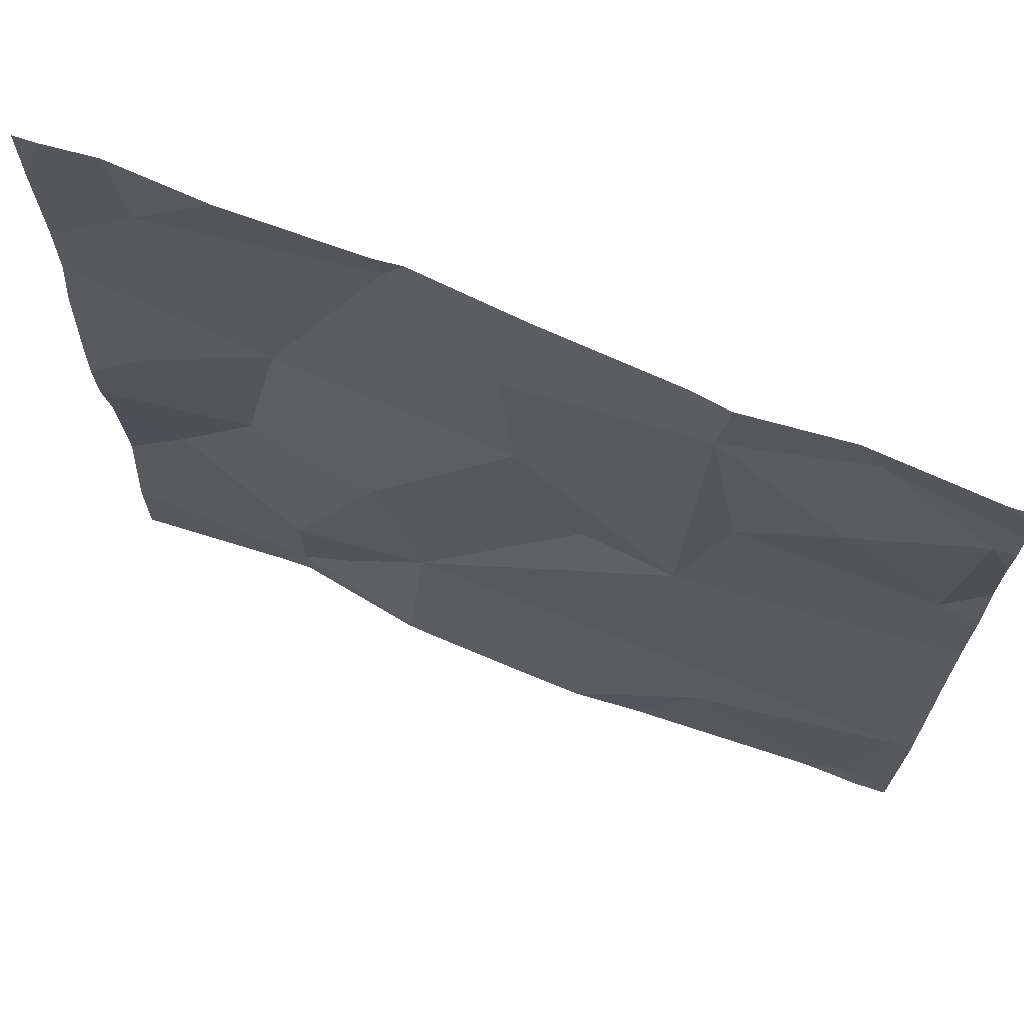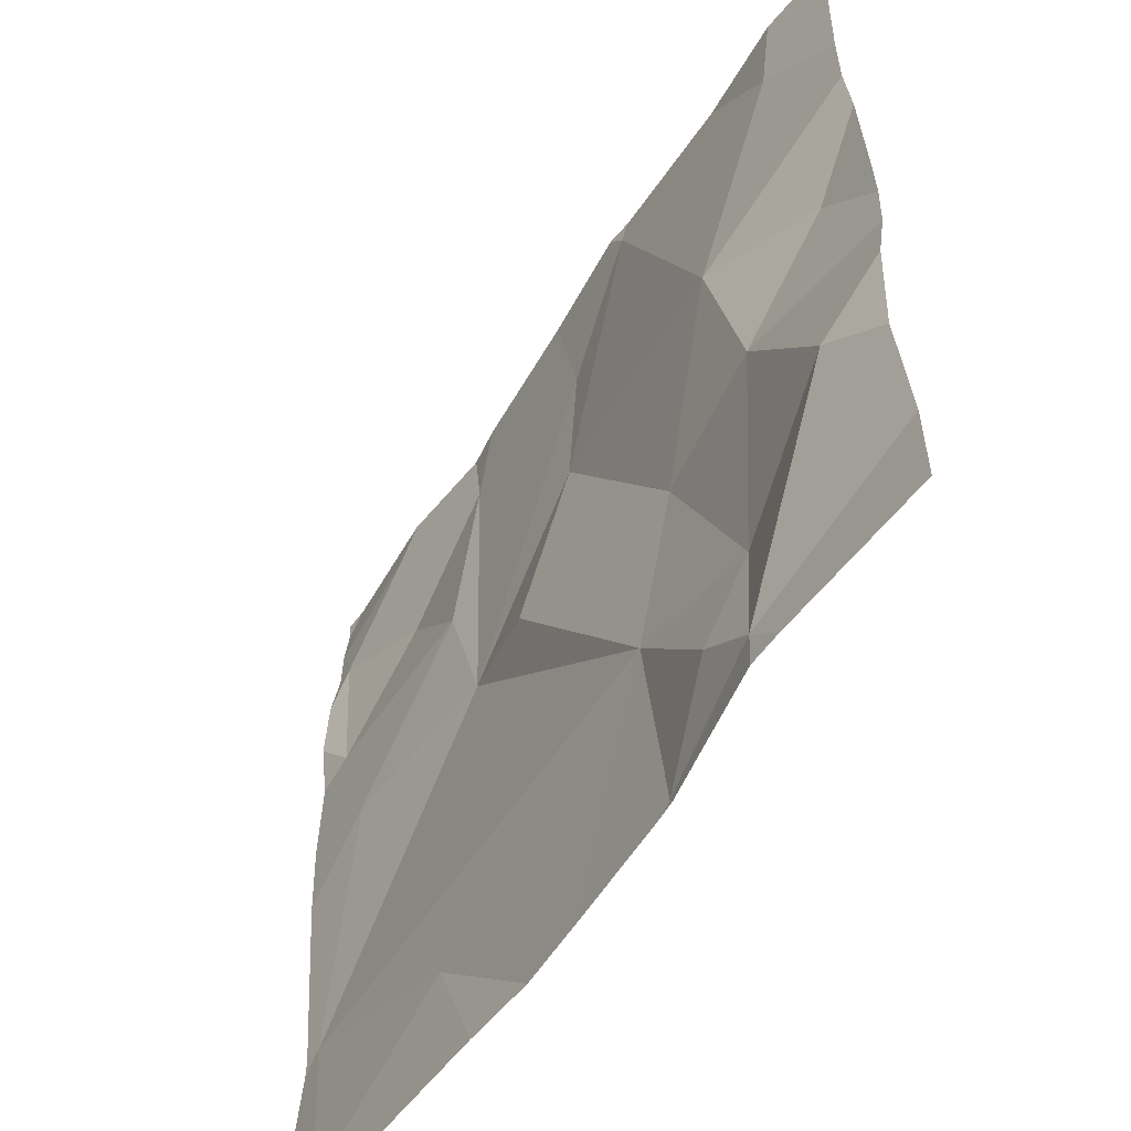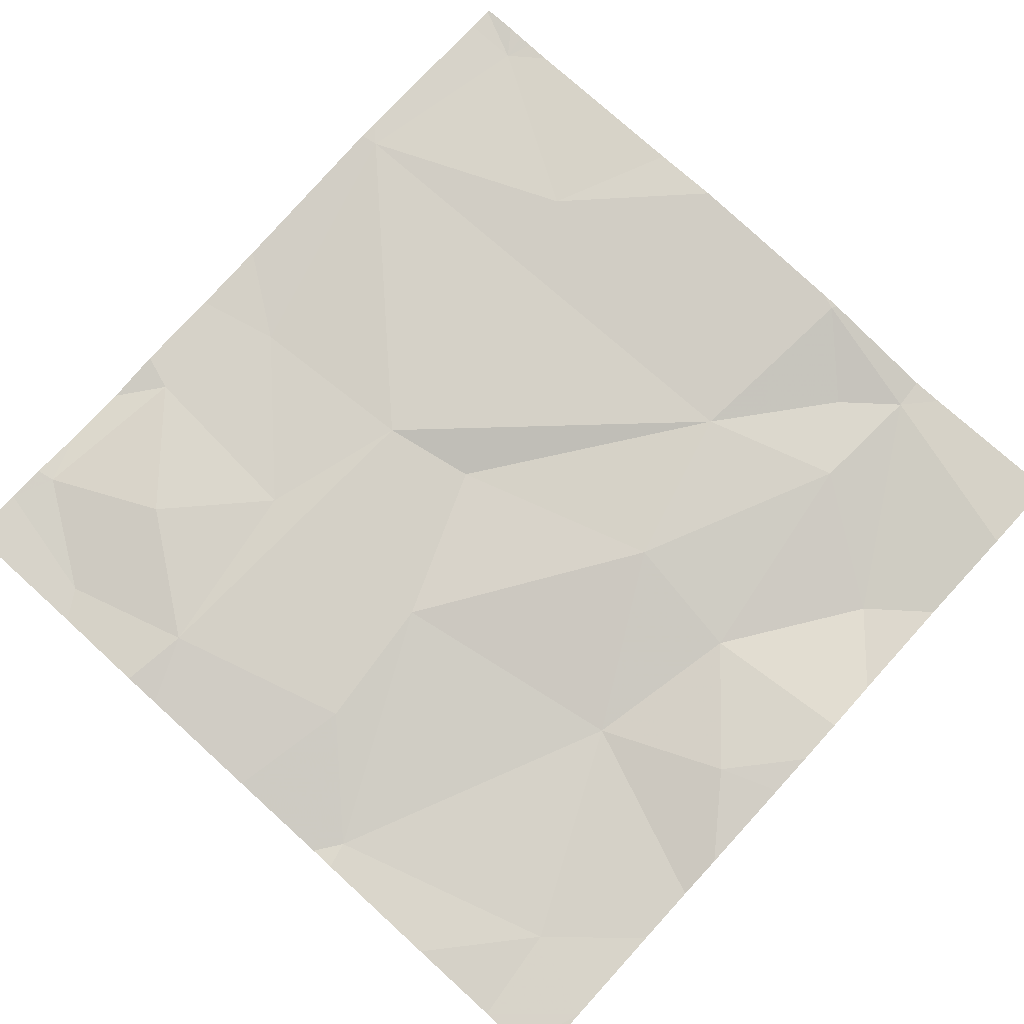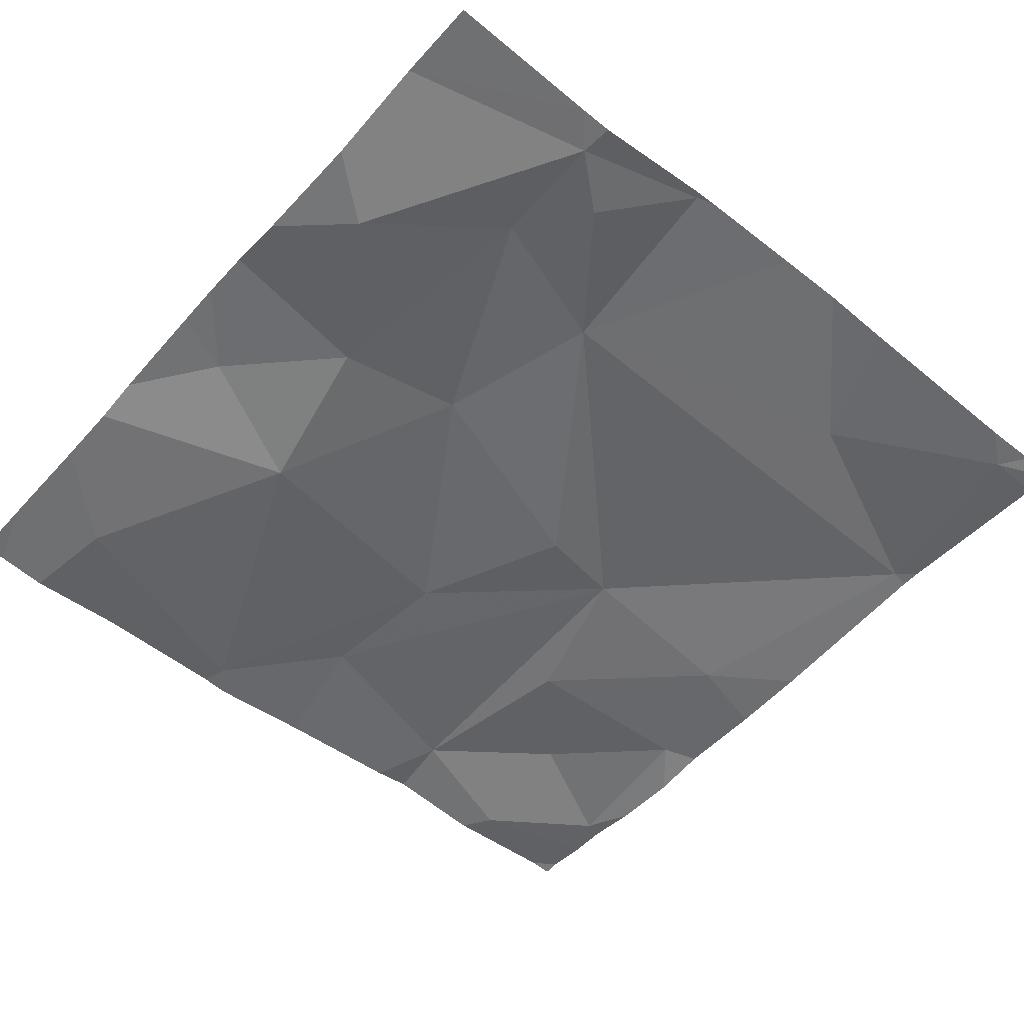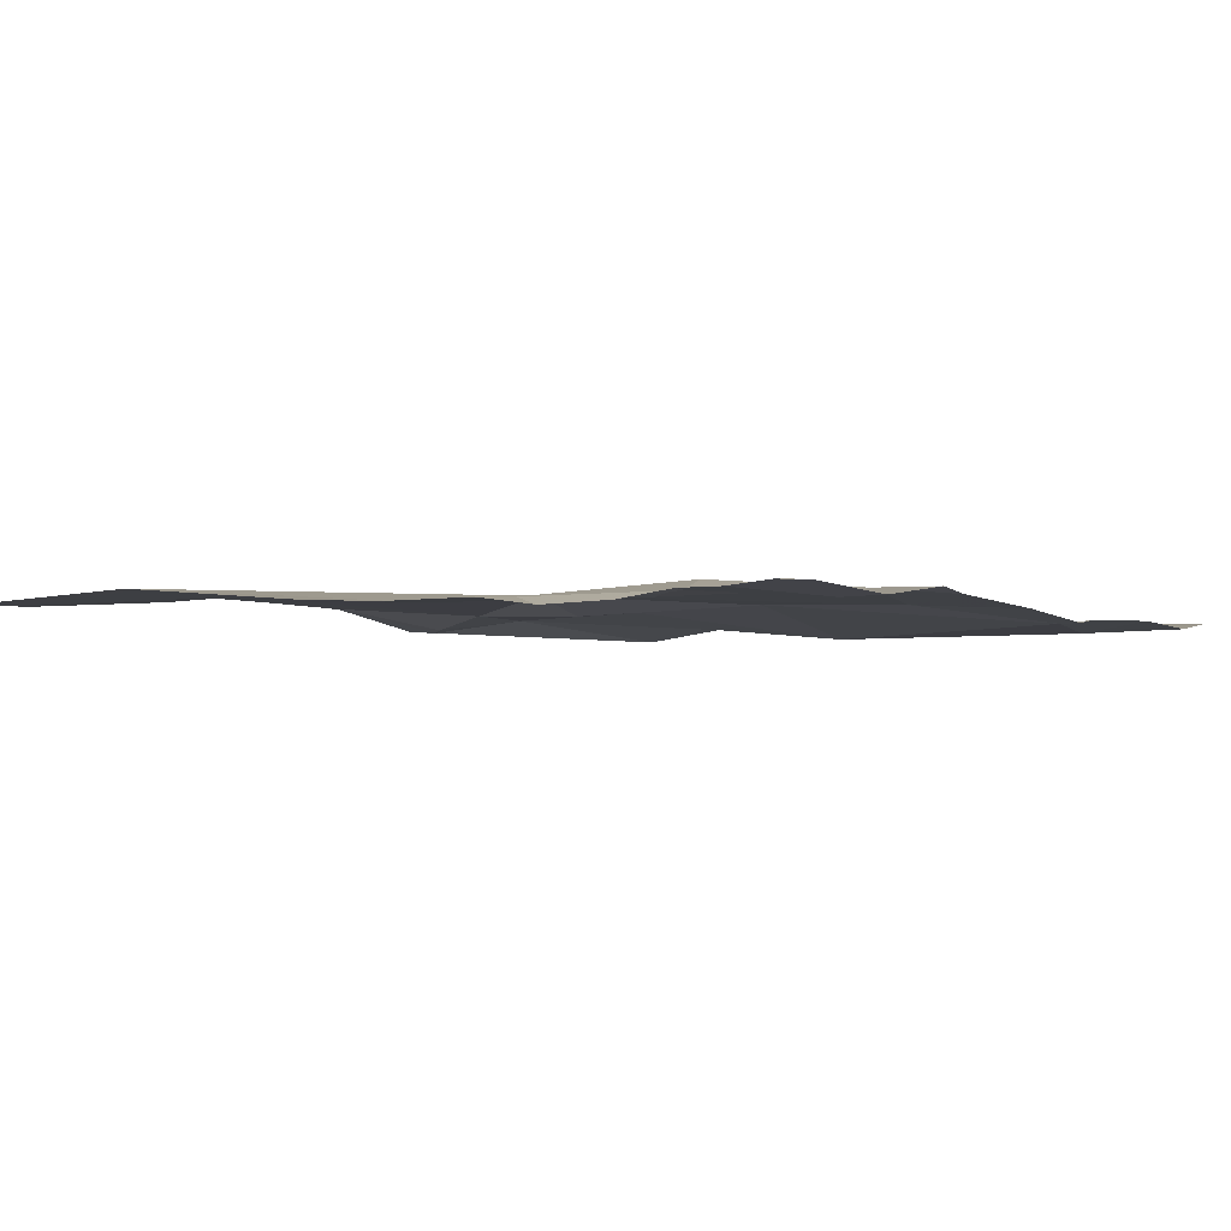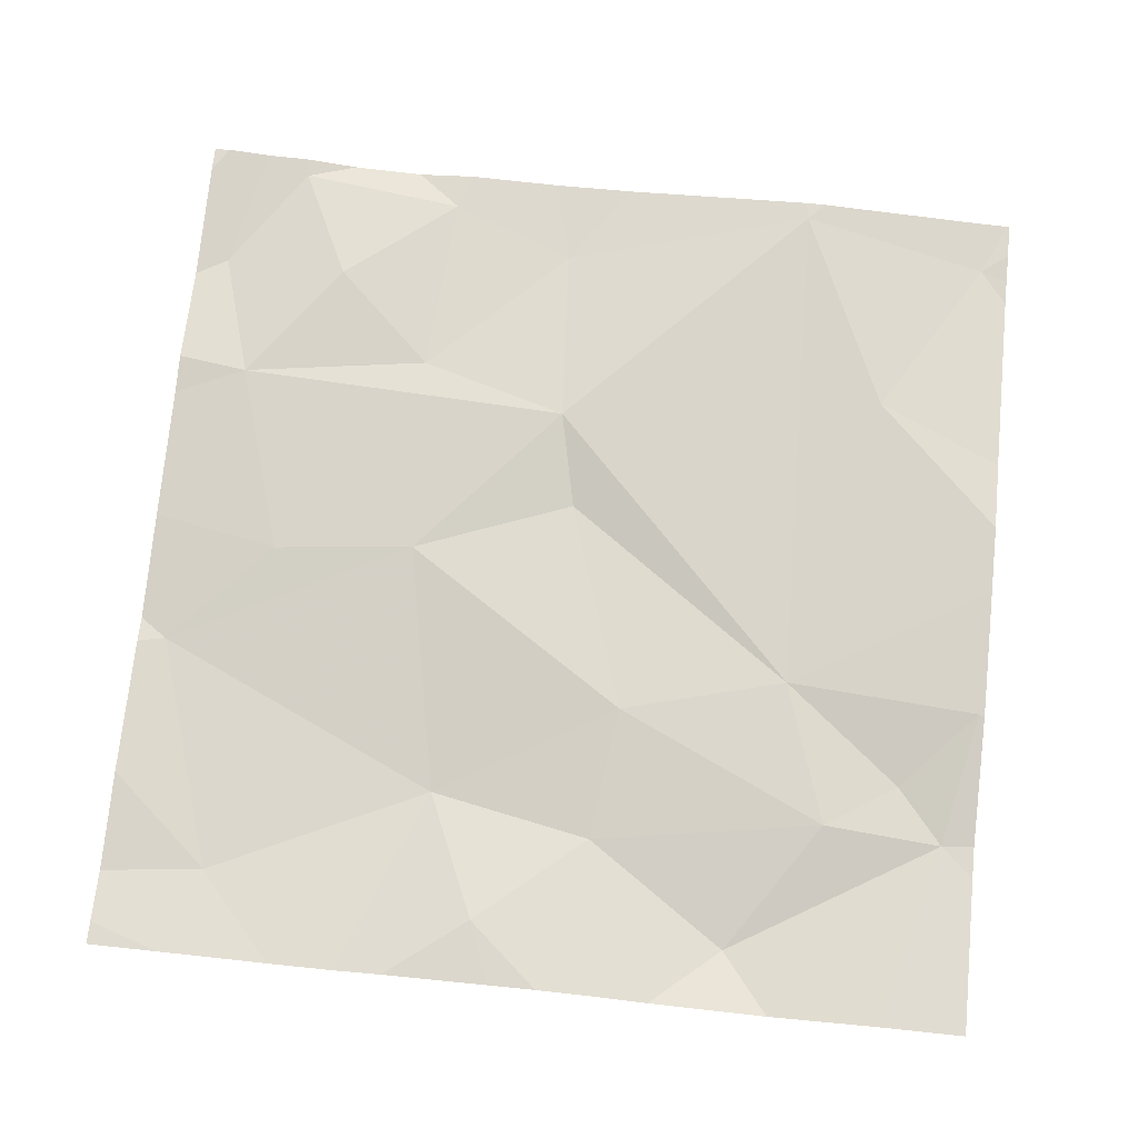
<metadata>
{"format":"obj","ext":"obj","renderer":"f3d","projection":"perspective","resolution":1024,"background":"white","views":[{"elev":69.4,"azim":21.0,"up":"+Y"},{"elev":-56.1,"azim":-123.2,"up":"+Y"},{"elev":79.3,"azim":-137.6,"up":"+Z"},{"elev":-52.8,"azim":-40.6,"up":"+Z"},{"elev":-1.3,"azim":122.9,"up":"+Z"},{"elev":72.7,"azim":-84.0,"up":"+Z"}]}
</metadata>
<code>
v -64.7 282.2 490.7
v -65.63 282.2 490.7
v -65.49 281.6 490.7
v -65.59 281.8 490.7
v -65.45 281.8 490.7
v -64.7 282.1 490.7
v -65.59 281.5 490.7
v -64.7 281.5 490.7
v -64.7 281.9 490.7
v -64.7 281.4 490.7
v -65.18 281.9 490.7
v -65.34 281.6 490.7
v -65.45 281.4 490.7
v -65.45 281.3 490.7
v -64.7 281.8 490.7
v -65.56 282.1 490.7
v -65.39 281.3 490.7
v -65.31 282.1 490.7
v -65.31 281.2 490.7
v -65.47 282.2 490.7
v -65.29 281.4 490.7
v -65 281.7 490.7
v -64.72 281.5 490.7
v -65.49 281.2 490.7
v -65.45 281.2 490.7
v -64.81 281.2 490.7
v -64.84 282.1 490.7
v -64.99 282.1 490.7
v -65.01 281.2 490.7
v -64.8 281.7 490.7
v -64.75 281.9 490.7
v -65.09 281.2 490.7
v -65.31 281.2 490.7
v -64.85 282 490.7
v -64.95 281.9 490.7
v -64.86 282.2 490.7
v -64.95 281.4 490.7
v -64.78 281.2 490.7
v -64.73 282.2 490.7
v -65.19 282 490.7
v -65.1 281.7 490.7
v -64.77 281.2 490.7
v -64.73 282.1 490.7
v -65.29 281.2 490.7
v -65.66 281.4 490.7
v -65.66 281.6 490.7
v -65.66 281.7 490.7
v -65.66 281.8 490.7
v -65.66 281.3 490.7
v -65.66 281.6 490.7
v -65.66 281.7 490.7
v -65.31 282.2 490.7
v -65.66 282.1 490.7
v -65.66 281.9 490.7
v -65.66 282 490.7
v -64.97 282.2 490.7
v -64.7 281.7 490.7
v -64.7 281.2 490.7
v -64.7 281.2 490.7
v -65.58 282.2 490.7
v -65.29 282.2 490.7
v -64.7 282.1 490.7
v -64.7 281.9 490.7
v -64.7 282 490.7
v -64.74 281.2 490.7
v -65.17 281.2 490.7
v -65.66 281.2 490.7
v -64.76 281.2 490.7
v -64.7 281.2 490.7
v -65.02 282.2 490.7
v -65.17 282.2 490.7
v -64.7 282.2 490.7
v -65.66 282.2 490.7
f 4 3 5
f 58 42 59
f 11 5 12
f 12 3 13
f 7 14 13
f 14 7 45
f 50 4 51
f 57 30 8
f 14 17 13
f 18 5 11
f 70 28 56
f 48 5 54
f 46 3 50
f 53 16 60
f 54 16 55
f 39 1 72
f 17 14 19
f 21 17 19
f 5 18 16
f 33 14 25
f 21 13 17
f 3 7 13
f 20 18 52
f 3 12 5
f 21 12 13
f 22 21 23
f 56 27 36
f 9 30 15
f 1 27 6
f 31 34 35
f 66 21 44
f 28 35 34
f 40 18 11
f 12 41 11
f 36 27 1
f 30 22 23
f 41 22 11
f 30 31 35
f 23 37 42
f 22 41 21
f 65 42 68
f 26 42 29
f 10 42 58
f 56 28 27
f 21 19 44
f 32 21 66
f 42 37 29
f 34 43 27
f 40 22 28
f 21 37 23
f 11 22 40
f 61 40 71
f 22 35 28
f 12 21 41
f 40 28 70
f 6 43 62
f 28 34 27
f 34 31 43
f 30 35 22
f 43 31 63
f 30 23 8
f 38 42 26
f 45 7 46
f 10 23 42
f 52 18 61
f 46 7 3
f 47 4 48
f 29 37 32
f 8 23 10
f 48 4 5
f 49 14 45
f 6 27 43
f 50 3 4
f 32 37 21
f 61 18 40
f 51 4 47
f 24 49 67
f 36 1 39
f 15 30 57
f 25 14 24
f 54 5 16
f 55 16 53
f 9 31 30
f 2 53 60
f 59 42 65
f 24 14 49
f 20 16 18
f 33 19 14
f 62 43 64
f 63 31 9
f 64 43 63
f 44 19 33
f 68 42 38
f 60 16 20
f 69 59 65
f 71 40 70
f 73 53 2

</code>
